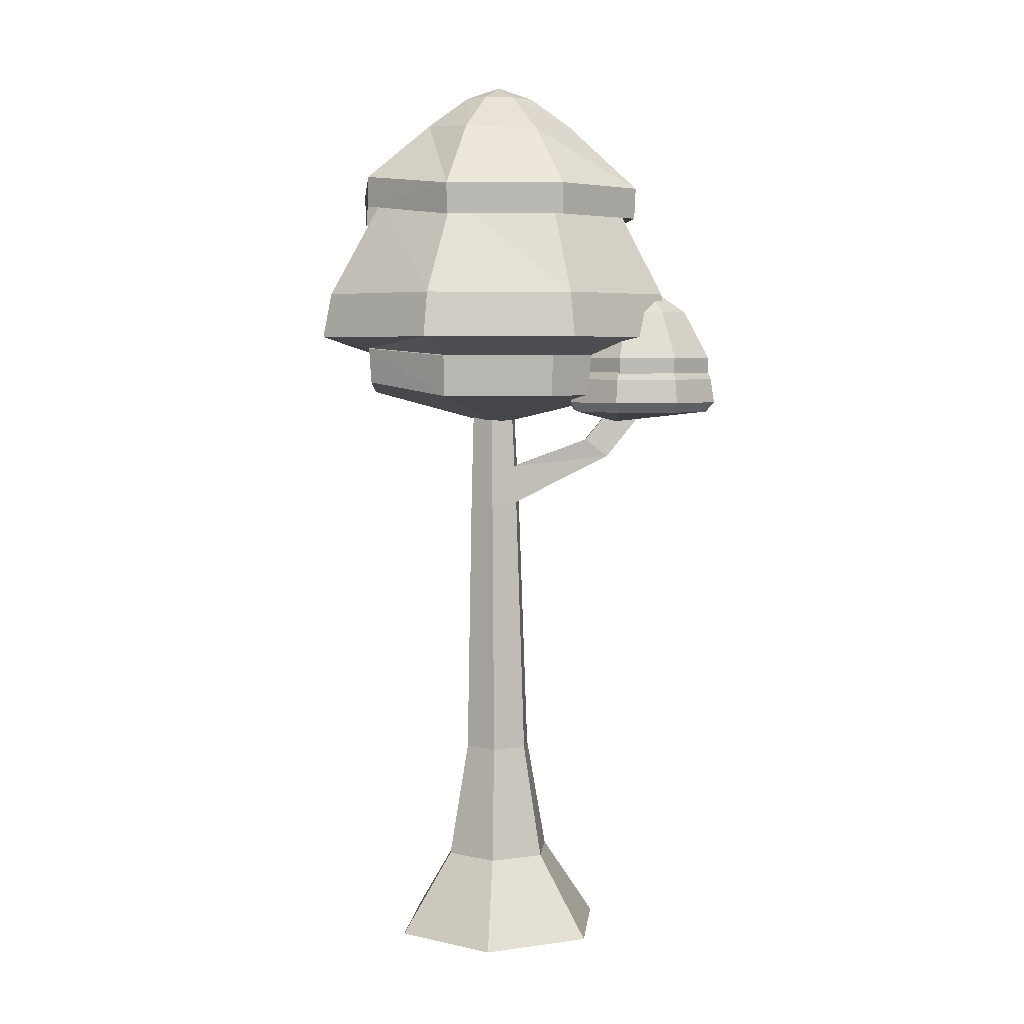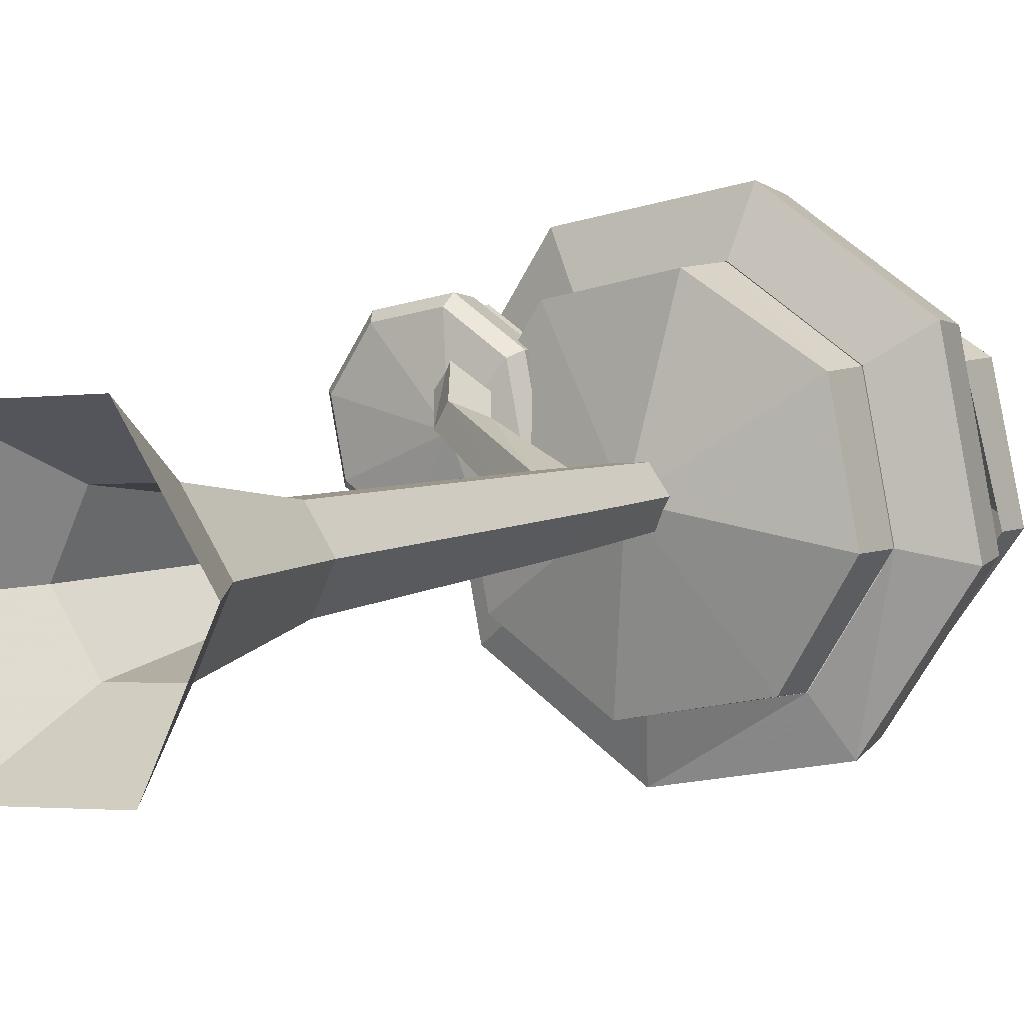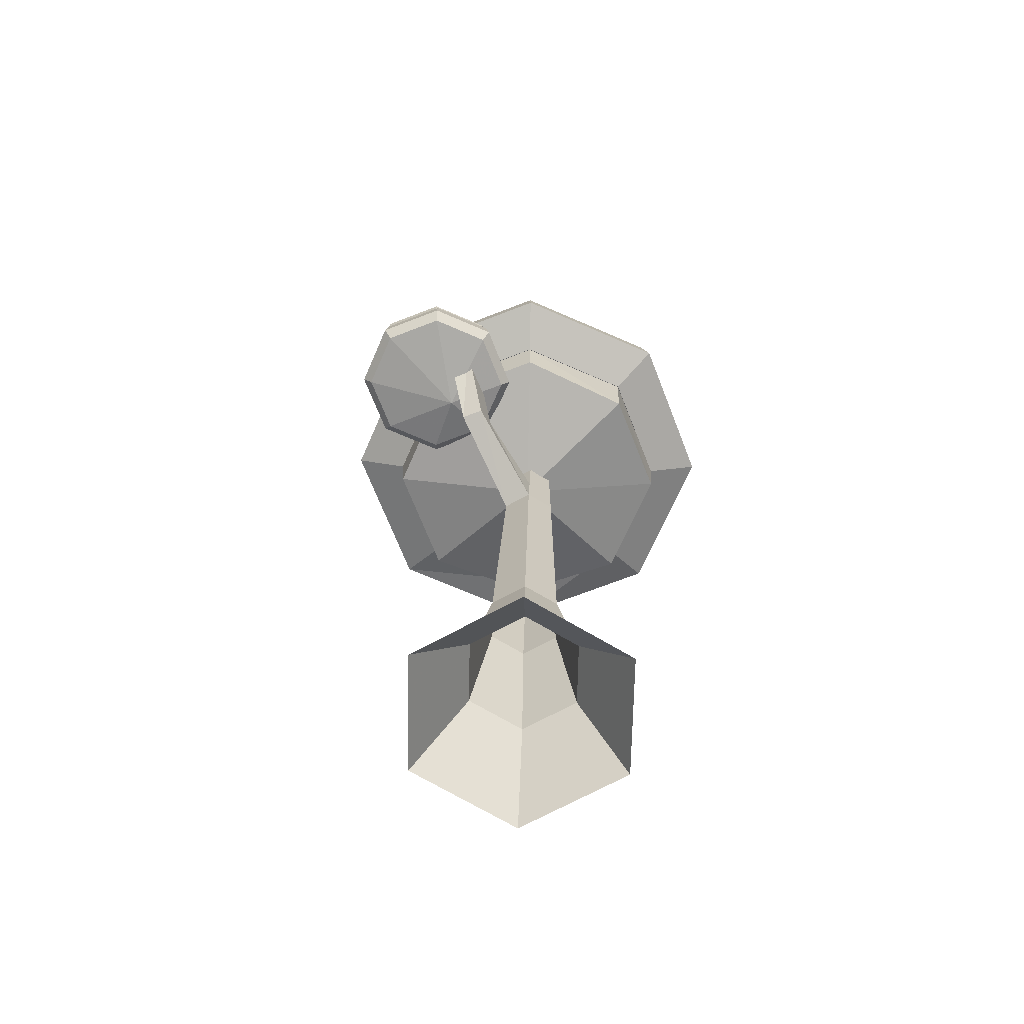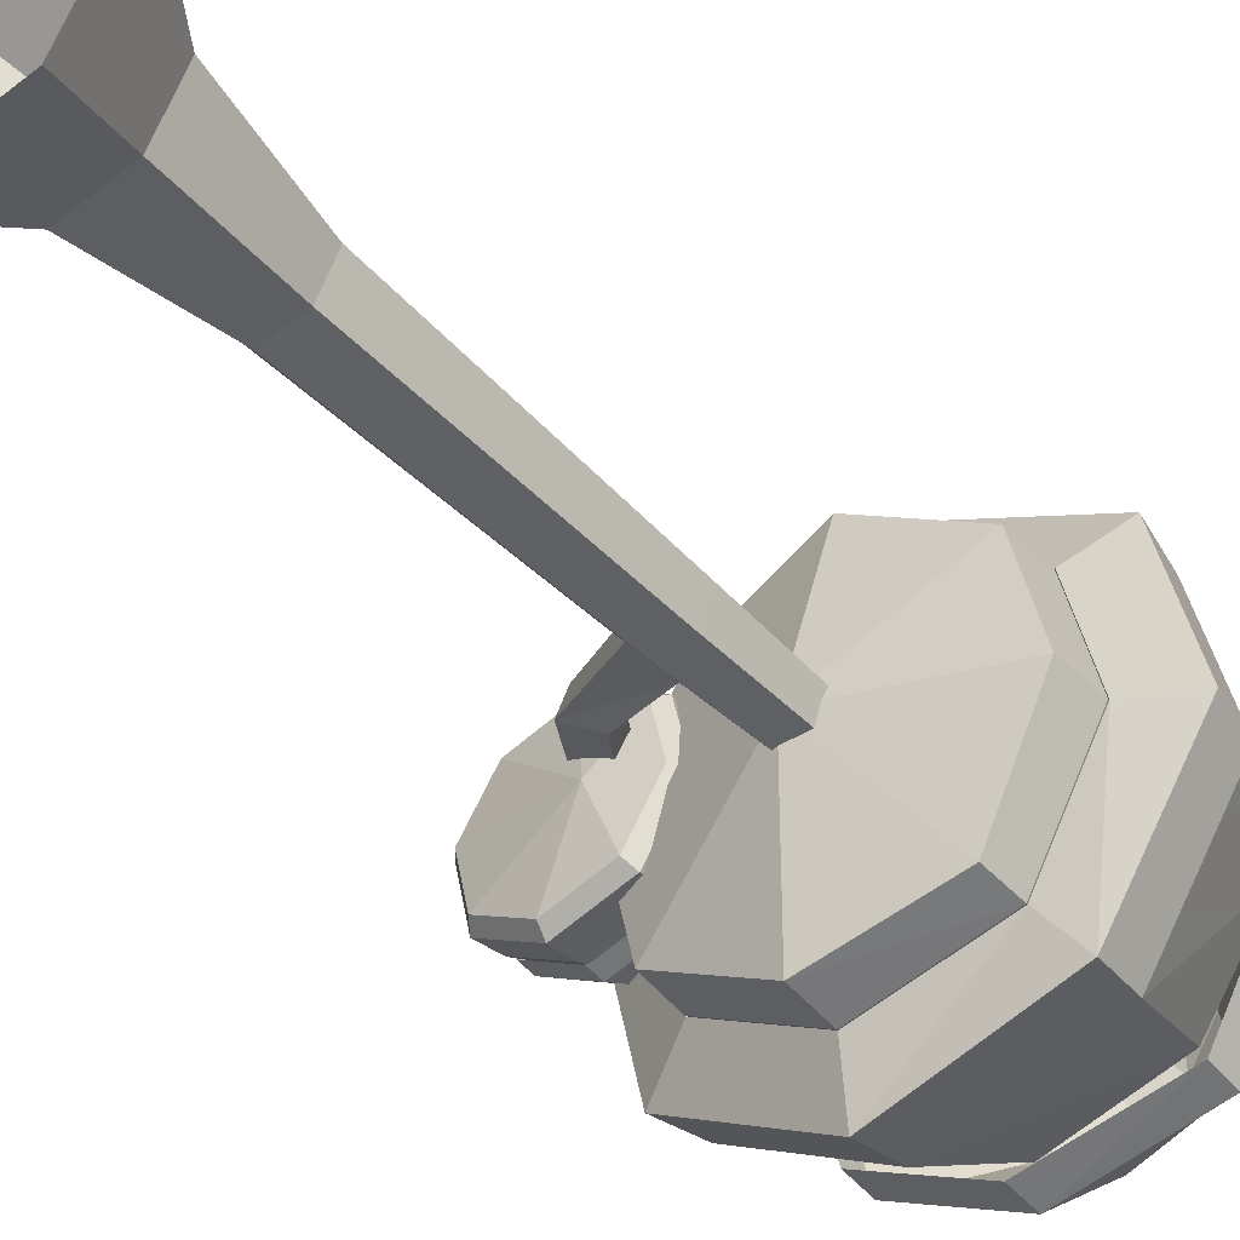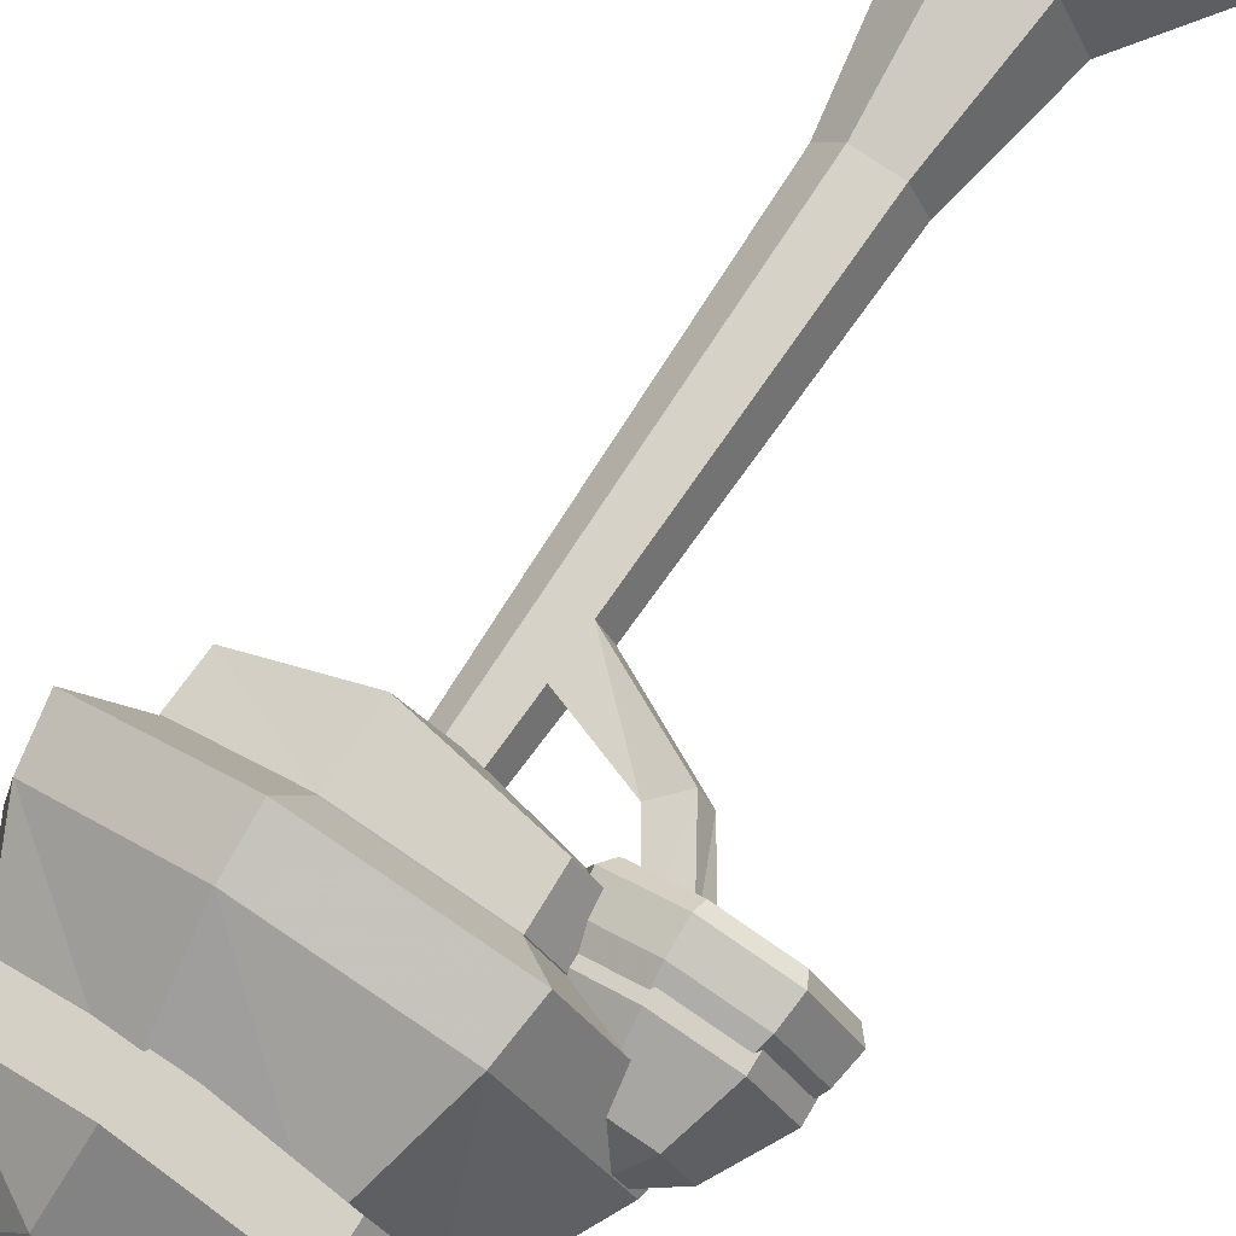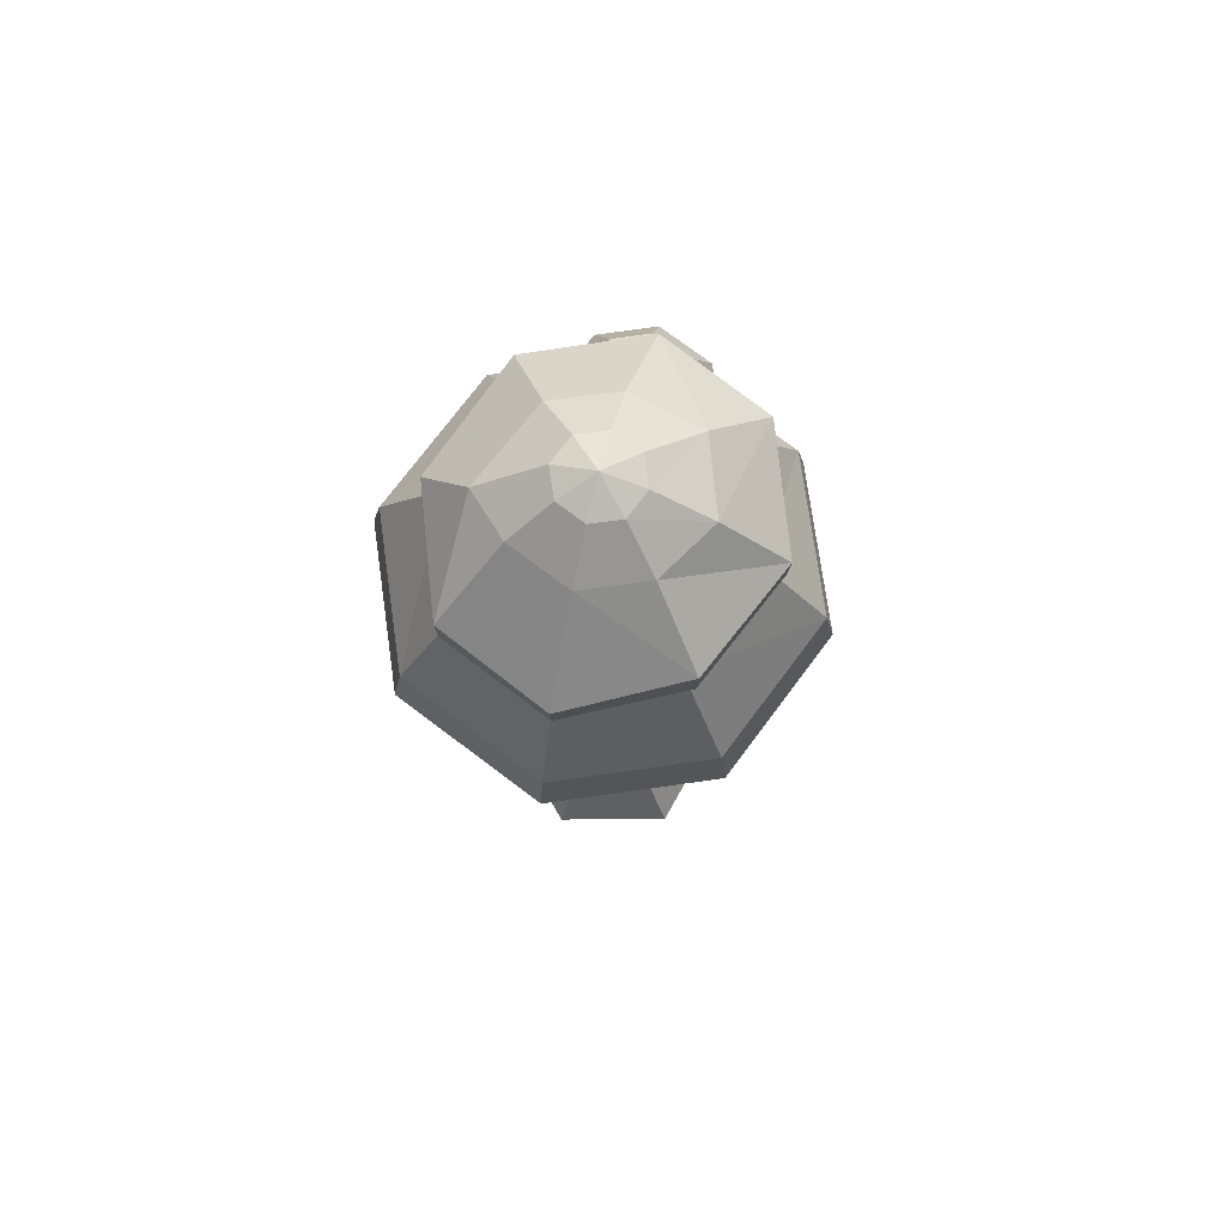
<metadata>
{"format":"obj","ext":"obj","renderer":"f3d","projection":"perspective","resolution":1024,"background":"white","views":[{"elev":4.9,"azim":-148.3,"up":"+Y"},{"elev":5.5,"azim":31.8,"up":"+Z"},{"elev":-68.7,"azim":-35.2,"up":"+Y"},{"elev":-46.8,"azim":39.7,"up":"+Z"},{"elev":76.0,"azim":-147.1,"up":"+Z"},{"elev":75.2,"azim":115.4,"up":"+Y"}]}
</metadata>
<code>
v -0.7938 -1.403 1.175
v 0.6206 -1.403 1.275
v 1.414 -1.403 0.1
v 0.7938 -1.403 -1.175
v -0.6206 -1.403 -1.275
v -1.414 -1.403 -0.1
v 0.01324 6.543 0.331
v 0.2795 6.543 0.3499
v 0.4289 6.543 0.1287
v 0.3121 6.543 -0.1112
v 0.04584 6.543 -0.1301
v -0.1036 6.543 0.09107
v 0.4329 -0.3648 -0.5732
v -0.2826 -0.3648 -0.6237
v 0.3453 -0.3648 0.6661
v 0.7469 -0.3648 0.07178
v -0.6841 -0.3648 -0.0294
v -0.3702 -0.3648 0.6155
v -1.213 7.272 2.019
v 0.5504 7.272 2.379
v 2.052 7.272 1.387
v 2.412 7.272 -0.3771
v 1.42 7.272 -1.879
v -0.3435 7.272 -2.239
v -1.845 7.272 -1.247
v -2.206 7.272 0.5169
v -0.852 8.498 1.378
v 0.4318 8.498 1.62
v 1.525 8.498 0.9535
v 1.787 8.498 -0.2305
v 1.065 8.498 -1.239
v -0.2189 8.498 -1.48
v -1.312 8.498 -0.8143
v -1.574 8.498 0.3697
v -0.246 8.953 0.5507
v 0.2261 8.953 0.6396
v 0.6281 8.953 0.3947
v 0.7245 8.953 -0.04074
v 0.4589 8.953 -0.4115
v -0.01322 8.953 -0.5004
v -0.4153 8.953 -0.2555
v -0.5117 8.953 0.1799
v 0.1064 9.152 0.0696
v -1.047 8.741 1.557
v 0.4393 8.659 1.837
v 1.705 8.659 1.066
v 2.009 8.659 -0.3052
v 1.132 8.815 -1.437
v -0.3142 8.659 -1.753
v -1.58 8.659 -0.9812
v -1.884 8.659 0.3897
v -0.4968 9.512 0.9496
v 0.5172 9.352 1.232
v 0.8906 9.512 0.6748
v 1.044 9.512 -0.09187
v 0.622 9.512 -0.7447
v -0.1433 9.458 -1.019
v -0.926 9.409 -0.5557
v -0.9185 9.512 0.2967
v -0.1965 9.896 0.4948
v 0.1506 9.896 0.5674
v 0.4461 9.896 0.3676
v 0.517 9.896 0.01244
v 0.3217 9.896 -0.29
v -0.02537 9.896 -0.3625
v -0.3209 9.896 -0.1627
v -0.3918 9.896 0.1924
v 0.06259 10.06 0.1024
v -0.923 6.483 1.589
v 0.4519 6.483 1.87
v 1.623 6.483 1.096
v 1.903 6.483 -0.2785
v 1.13 6.569 -1.449
v -0.245 6.483 -1.73
v -1.416 6.483 -0.9565
v -1.697 6.483 0.4183
v -1.037 8.268 1.543
v 0.4359 8.135 1.821
v 1.69 8.168 1.056
v 1.991 8.268 -0.302
v 1.149 8.431 -1.428
v -0.3107 8.268 -1.736
v -1.565 8.268 -0.9718
v -1.866 8.268 0.3865
v 0.1024 5.526 0.0692
v -0.9228 6.473 1.587
v 0.4504 6.473 1.867
v 1.62 6.473 1.094
v 1.9 6.473 -0.2788
v 1.128 6.559 -1.448
v -0.2456 6.473 -1.729
v -1.415 6.473 -0.956
v -1.695 6.473 0.4172
v -0.7048 7.433 1.264
v 0.3765 7.433 1.485
v 1.297 7.433 0.8765
v 1.518 7.433 -0.2048
v 0.9097 7.433 -1.126
v -0.1716 7.433 -1.346
v -1.092 7.433 -0.7381
v -1.313 7.433 0.3432
v -0.1944 7.795 0.5086
v 0.2032 7.795 0.5898
v 0.5418 7.795 0.3661
v 0.623 7.795 -0.03158
v 0.3993 7.795 -0.3702
v 0.001646 7.795 -0.4514
v -0.337 7.795 -0.2277
v -0.4182 7.795 0.17
v 0.1053 7.964 0.06892
v -2.318 6.713 0.5385
v -1.277 6.713 2.113
v -0.3652 6.713 -2.351
v -1.94 6.713 -1.311
v 2.524 6.713 -0.3988
v 1.484 6.713 -1.973
v 0.5721 6.713 2.491
v 2.147 6.713 1.45
v 1.87 5.953 -0.273
v 1.111 6.112 -1.423
v 0.4446 5.76 1.837
v 1.594 5.953 1.077
v -1.39 5.953 -0.9389
v -1.665 5.953 0.4114
v -0.2398 5.953 -1.699
v -0.9057 5.953 1.561
v 0.3043 4.475 -0.2223
v 0.261 4.475 0.3903
v -0.09266 4.475 0.3653
v -0.04934 4.475 -0.2473
v 0.4595 4.475 0.09651
v -0.2478 4.475 0.0465
v 0.3061 4.958 -0.1964
v 0.2653 4.958 0.3809
v -0.06794 4.958 0.3573
v -0.02713 4.958 -0.2199
v 0.4524 4.958 0.104
v -0.2142 4.958 0.0569
v -1.099 5.335 0.4631
v -1.356 5.108 0.5874
v -1.213 5.09 0.8119
v -0.9641 5.318 0.6747
v -1.609 6.125 0.8519
v -1.866 5.898 0.9761
v -1.723 5.932 1.201
v -1.474 6.108 1.063
v -2.395 6.16 1.412
v -1.66 6.16 1.563
v -1.033 6.16 1.149
v -0.8832 6.16 0.4136
v -1.297 6.16 -0.2126
v -2.032 6.16 -0.3628
v -2.658 6.16 0.05096
v -2.809 6.16 0.7863
v -2.218 6.824 1.151
v -1.719 6.824 1.253
v -1.295 6.824 0.9724
v -1.193 6.824 0.4735
v -1.473 6.824 0.04871
v -1.972 6.824 -0.05318
v -2.397 6.824 0.2275
v -2.499 6.824 0.7264
v -1.983 7.075 0.8026
v -1.799 7.075 0.8401
v -1.643 7.075 0.7369
v -1.606 7.075 0.5534
v -1.709 7.075 0.3972
v -1.892 7.075 0.3598
v -2.049 7.075 0.463
v -2.086 7.075 0.6464
v -1.846 7.184 0.5999
v -2.39 6.438 1.352
v -1.693 6.438 1.495
v -1.099 6.438 1.102
v -0.9568 6.438 0.4049
v -1.349 6.438 -0.1889
v -2.047 6.438 -0.3314
v -2.64 6.438 0.06102
v -2.783 6.438 0.7584
v -2.204 7.04 1.076
v -1.756 7.04 1.167
v -1.375 7.04 0.9157
v -1.284 7.04 0.4682
v -1.536 7.04 0.0872
v -1.983 7.04 -0.004199
v -2.364 7.04 0.2476
v -2.456 7.04 0.695
v -2.025 7.257 0.8106
v -1.817 7.257 0.853
v -1.641 7.257 0.7364
v -1.598 7.257 0.5291
v -1.715 7.257 0.3526
v -1.922 7.257 0.3103
v -2.099 7.257 0.4269
v -2.141 7.257 0.6342
v -1.87 7.352 0.5816
v -2.36 5.73 1.36
v -1.671 5.73 1.501
v -1.085 5.73 1.114
v -0.9449 5.73 0.4255
v -1.332 5.73 -0.1605
v -2.02 5.73 -0.301
v -2.606 5.73 0.08618
v -2.747 5.73 0.7743
v -2.386 6.24 1.345
v -1.695 6.24 1.486
v -1.106 6.24 1.097
v -0.9652 6.24 0.4065
v -1.354 6.24 -0.1818
v -2.045 6.24 -0.323
v -2.633 6.24 0.06581
v -2.774 6.24 0.7567
v -2.855 5.855 0.7953
v -2.422 5.855 1.452
v -2.041 5.855 -0.4095
v -2.698 5.855 0.02431
v -0.8364 5.855 0.4045
v -1.27 5.855 -0.252
v -1.65 5.855 1.609
v -0.9939 5.855 1.176
v -1.532 5.586 0.526
v -0.2073 1.103 0.4024
v 0.241 1.103 0.4341
v 0.4927 1.103 0.06163
v 0.2959 1.103 -0.3425
v -0.1524 1.103 -0.3742
v -0.4041 1.103 -0.001775
f 136 11 10 133
f 137 9 8 134
f 138 12 11 136
f 133 10 9 137
f 134 8 7 135
f 135 7 12 138
f 1 18 17 6
f 2 15 18 1
f 4 13 16 3
f 6 17 14 5
f 3 16 15 2
f 5 14 13 4
f 19 27 34 26
f 25 33 32 24
f 23 31 30 22
f 21 29 28 20
f 26 34 33 25
f 24 32 31 23
f 22 30 29 21
f 20 28 27 19
f 32 40 39 31
f 30 38 37 29
f 28 36 35 27
f 27 35 42 34
f 33 41 40 32
f 31 39 38 30
f 29 37 36 28
f 34 42 41 33
f 42 43 41
f 40 43 39
f 38 43 37
f 36 43 35
f 35 43 42
f 41 43 40
f 39 43 38
f 37 43 36
f 44 52 59 51
f 50 58 57 49
f 48 56 55 47
f 46 54 53 45
f 51 59 58 50
f 49 57 56 48
f 47 55 54 46
f 45 53 52 44
f 57 65 64 56
f 55 63 62 54
f 53 61 60 52
f 52 60 67 59
f 58 66 65 57
f 56 64 63 55
f 54 62 61 53
f 59 67 66 58
f 67 68 66
f 65 68 64
f 63 68 62
f 61 68 60
f 60 68 67
f 66 68 65
f 64 68 63
f 62 68 61
f 112 111 76 69
f 114 113 74 75
f 116 115 72 73
f 118 117 70 71
f 111 114 75 76
f 113 116 73 74
f 115 118 71 72
f 117 112 69 70
f 50 49 82 83
f 48 47 80 81
f 46 45 78 79
f 51 50 83 84
f 49 48 81 82
f 47 46 79 80
f 45 44 77 78
f 44 51 84 77
f 120 90 89 119
f 122 88 87 121
f 124 93 92 123
f 125 91 90 120
f 119 89 88 122
f 121 87 86 126
f 126 86 93 124
f 123 92 91 125
f 86 94 101 93
f 92 100 99 91
f 90 98 97 89
f 88 96 95 87
f 93 101 100 92
f 91 99 98 90
f 89 97 96 88
f 87 95 94 86
f 99 107 106 98
f 97 105 104 96
f 95 103 102 94
f 94 102 109 101
f 100 108 107 99
f 98 106 105 97
f 96 104 103 95
f 101 109 108 100
f 109 110 108
f 107 110 106
f 105 110 104
f 103 110 102
f 102 110 109
f 108 110 107
f 106 110 105
f 104 110 103
f 20 19 112 117
f 22 21 118 115
f 24 23 116 113
f 26 25 114 111
f 21 20 117 118
f 23 22 115 116
f 25 24 113 114
f 19 26 111 112
f 85 123 125
f 85 126 124
f 85 121 126
f 85 119 122
f 85 125 120
f 85 124 123
f 85 122 121
f 85 120 119
f 227 222 129 132
f 222 223 128 129
f 224 225 127 131
f 226 227 132 130
f 223 224 131 128
f 225 226 130 127
f 132 129 141 140
f 128 134 135 129
f 127 133 137 131
f 132 138 136 130
f 131 137 134 128
f 130 136 133 127
f 141 142 146 145
f 135 138 139 142
f 138 132 140 139
f 129 135 142 141
f 145 146 143 144
f 139 140 144 143
f 142 139 143 146
f 140 141 145 144
f 147 155 162 154
f 153 161 160 152
f 151 159 158 150
f 149 157 156 148
f 154 162 161 153
f 152 160 159 151
f 150 158 157 149
f 148 156 155 147
f 160 168 167 159
f 158 166 165 157
f 156 164 163 155
f 155 163 170 162
f 161 169 168 160
f 159 167 166 158
f 157 165 164 156
f 162 170 169 161
f 170 171 169
f 168 171 167
f 166 171 165
f 164 171 163
f 163 171 170
f 169 171 168
f 167 171 166
f 165 171 164
f 172 180 187 179
f 178 186 185 177
f 176 184 183 175
f 174 182 181 173
f 179 187 186 178
f 177 185 184 176
f 175 183 182 174
f 173 181 180 172
f 185 193 192 184
f 183 191 190 182
f 181 189 188 180
f 180 188 195 187
f 186 194 193 185
f 184 192 191 183
f 182 190 189 181
f 187 195 194 186
f 195 196 194
f 193 196 192
f 191 196 190
f 189 196 188
f 188 196 195
f 194 196 193
f 192 196 191
f 190 196 189
f 214 213 204 197
f 216 215 202 203
f 218 217 200 201
f 220 219 198 199
f 213 216 203 204
f 215 218 201 202
f 217 220 199 200
f 219 214 197 198
f 178 177 210 211
f 176 175 208 209
f 174 173 206 207
f 179 178 211 212
f 177 176 209 210
f 175 174 207 208
f 173 172 205 206
f 172 179 212 205
f 148 147 214 219
f 150 149 220 217
f 152 151 218 215
f 154 153 216 213
f 149 148 219 220
f 151 150 217 218
f 153 152 215 216
f 147 154 213 214
f 204 203 221
f 202 201 221
f 200 199 221
f 198 197 221
f 197 204 221
f 203 202 221
f 201 200 221
f 199 198 221
f 15 223 222 18
f 16 224 223 15
f 13 225 224 16
f 14 226 225 13
f 17 227 226 14
f 18 222 227 17

</code>
